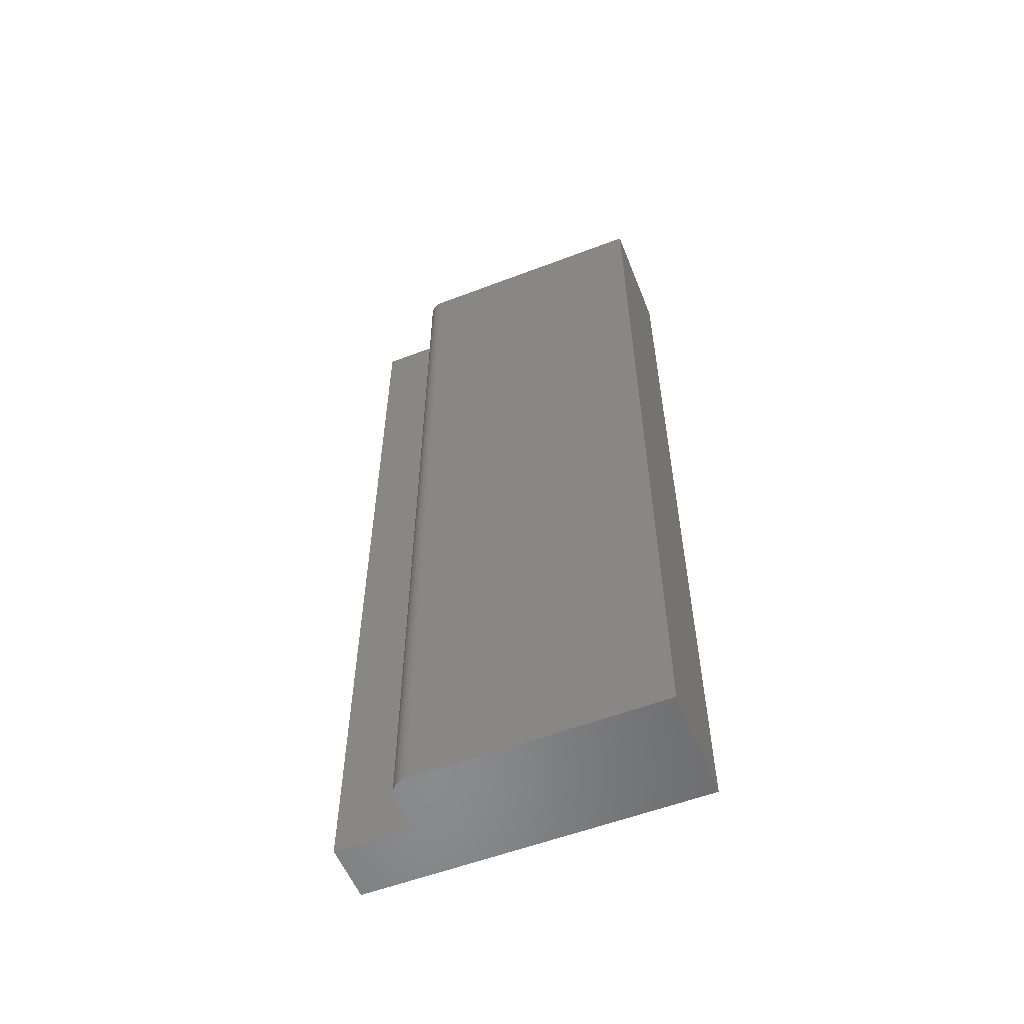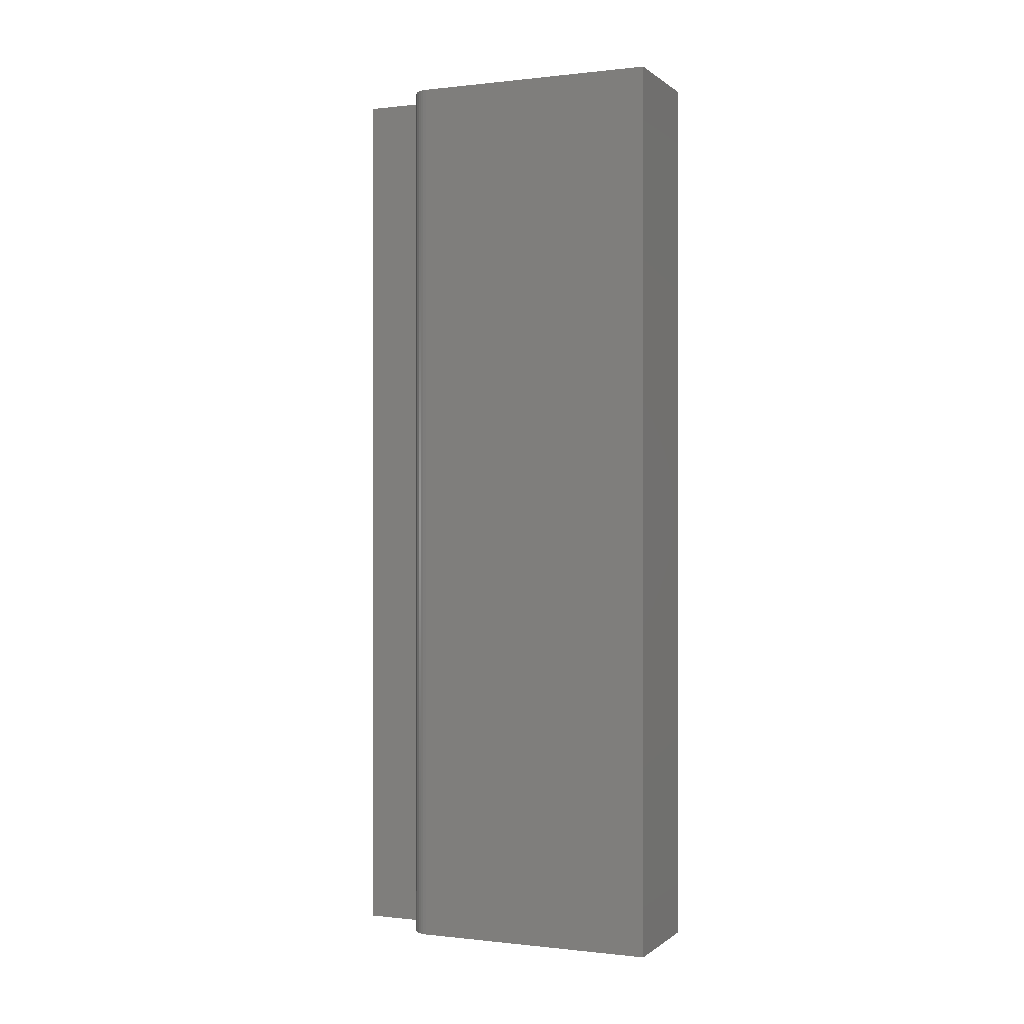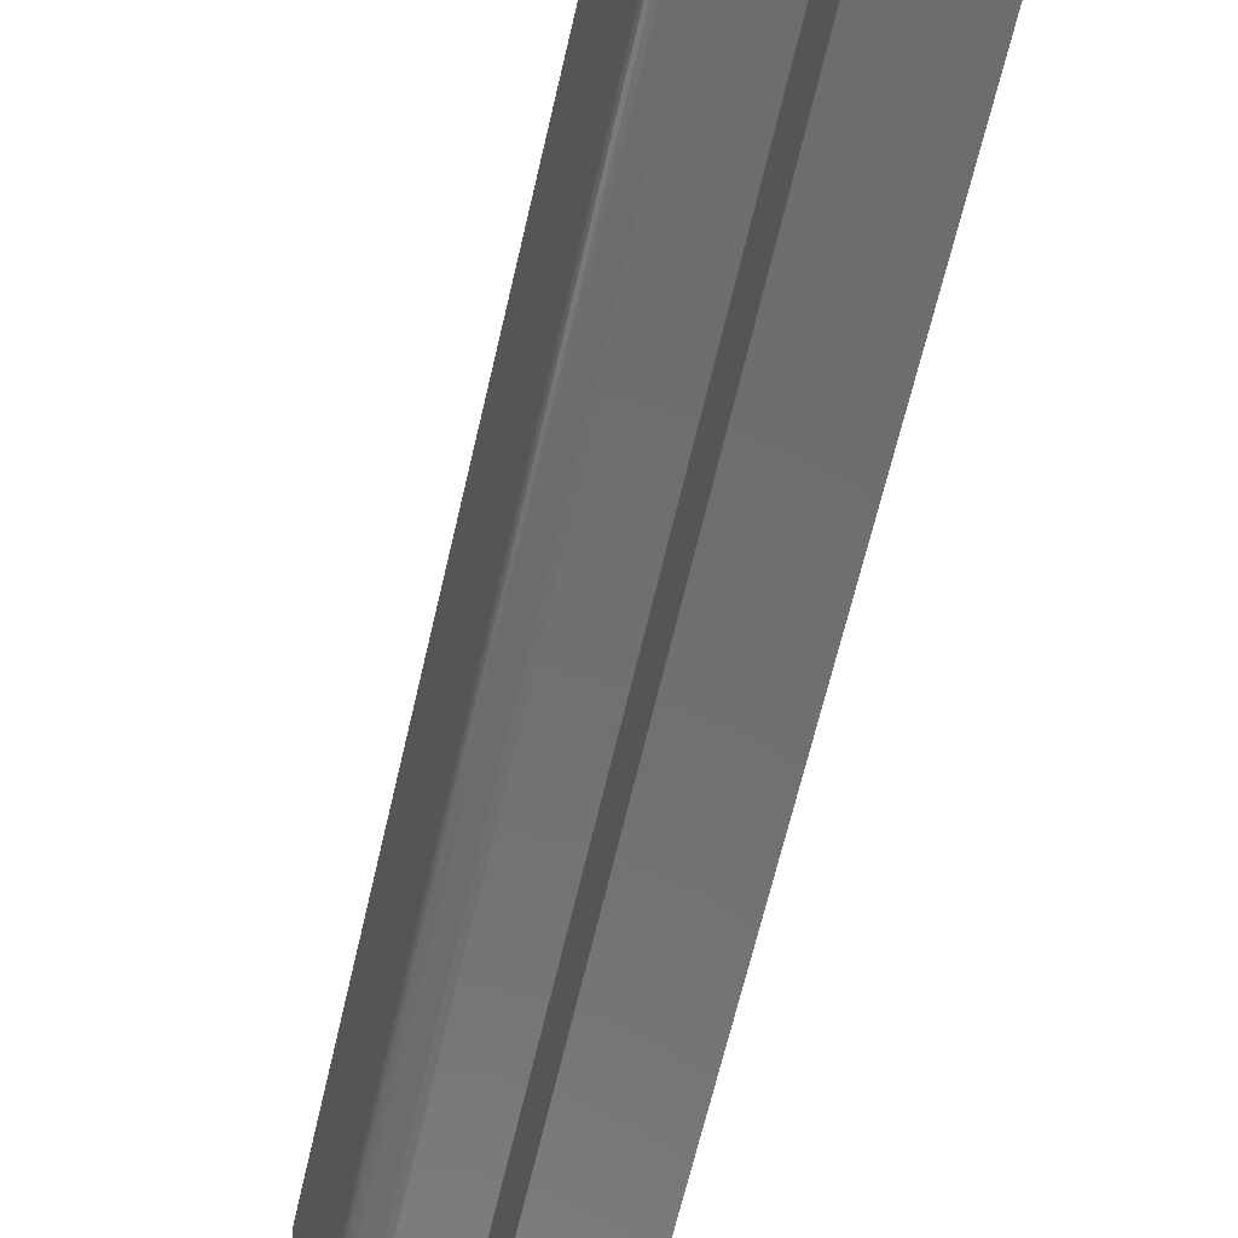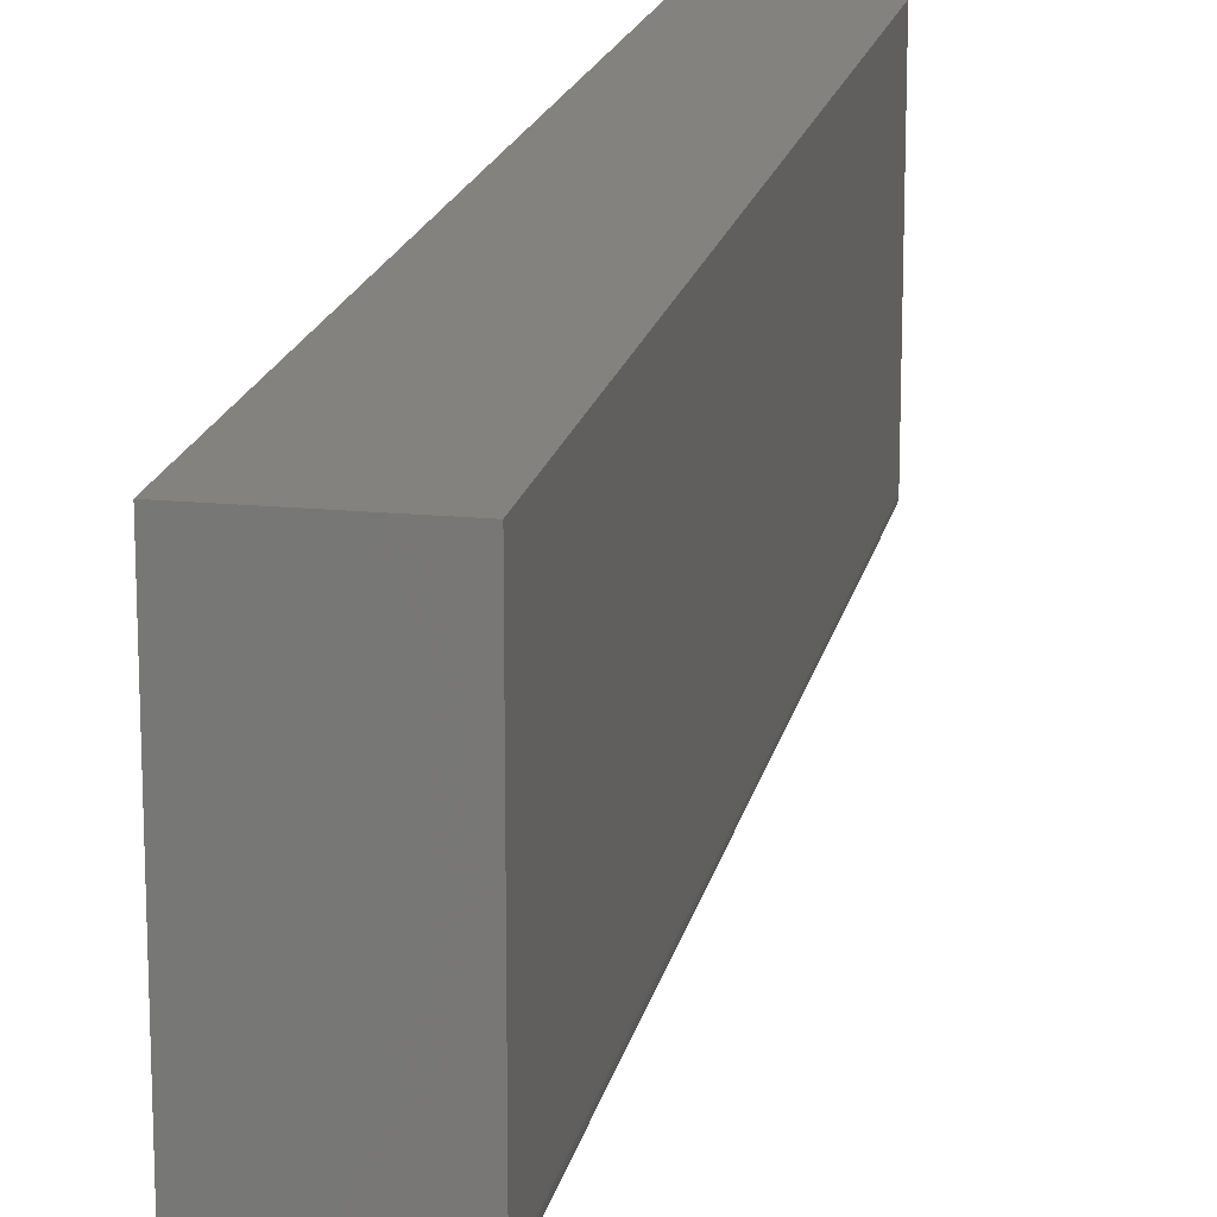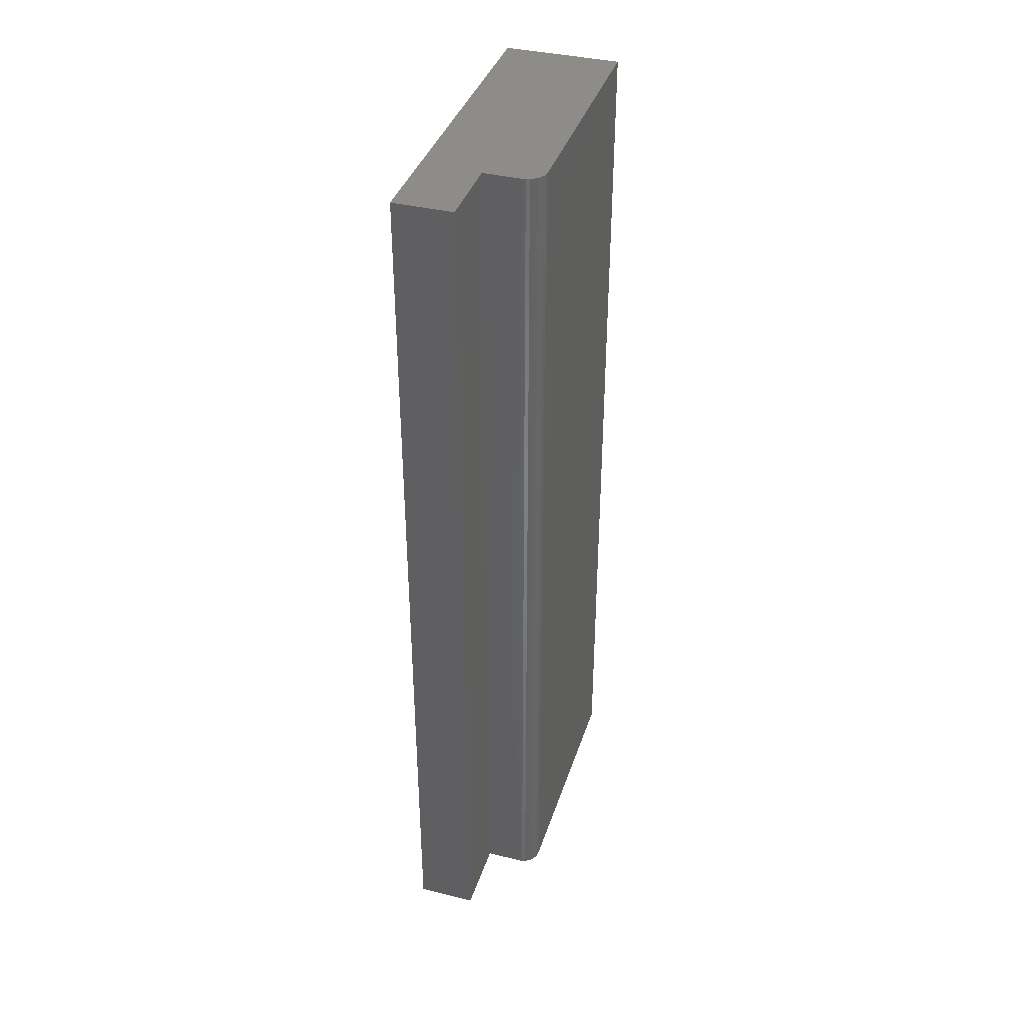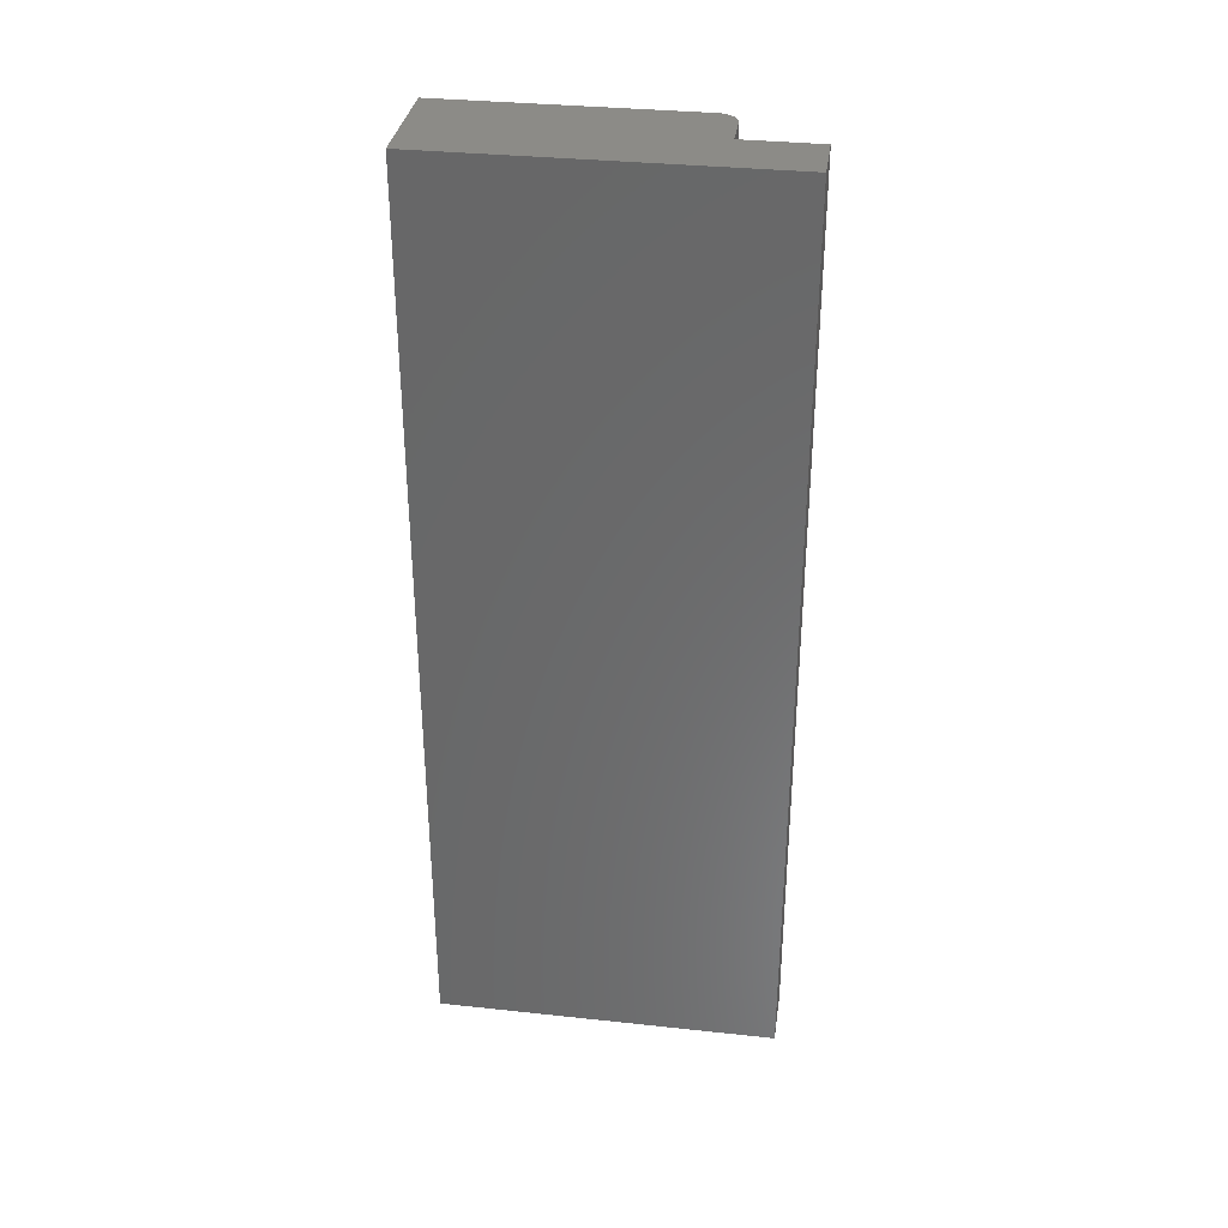
<metadata>
{"format":"stl","ext":"stl","renderer":"f3d","projection":"perspective","resolution":1024,"background":"white","views":[{"elev":-56.5,"azim":-68.3,"up":"+Y"},{"elev":-0.1,"azim":-66.8,"up":"+Y"},{"elev":-59.5,"azim":-12.4,"up":"+Z"},{"elev":17.3,"azim":-168.9,"up":"+Z"},{"elev":38.3,"azim":-162.8,"up":"+Y"},{"elev":33.7,"azim":98.3,"up":"+Y"}]}
</metadata>
<code>
# stl→obj: 30 verts, 56 faces
v 0.04753 -0.75 0.1406
v -0.04688 -0.75 0.1406
v -0.04688 -0.75 -0.0625
v -0.04657 -0.75 -0.06555
v -0.04569 -0.75 -0.06848
v 0.04753 -0.75 -0.07812
v -0.0343 -0.75 -0.07782
v -0.04424 -0.75 -0.07118
v -0.0423 -0.75 -0.07355
v -0.03993 -0.75 -0.07549
v -0.03723 -0.75 -0.07694
v -0.03125 -0.75 -0.07812
v -0.0008224 -0.75 -0.07812
v -0.0008224 -0.75 -0.1403
v 0.04753 -0.75 -0.1403
v 0.04753 1.804e-17 0.1406
v 0.04753 5.896e-18 -0.07812
v -0.04569 6.097e-19 -0.06848
v -0.04657 7.169e-19 -0.06555
v -0.04688 8.674e-19 -0.0625
v -0.04688 1.214e-17 0.1406
v -0.0343 8.021e-19 -0.07782
v -0.03723 6.684e-19 -0.07694
v -0.03993 5.798e-19 -0.07549
v -0.0423 5.398e-19 -0.07355
v -0.04424 5.499e-19 -0.07118
v -0.0008224 2.876e-18 -0.07812
v -0.03125 9.758e-19 -0.07812
v -0.0008224 -5.752e-19 -0.1403
v 0.04753 2.445e-18 -0.1403
f 1 2 3
f 1 3 4
f 1 4 5
f 1 5 6
f 7 5 8
f 7 8 9
f 7 9 10
f 7 10 11
f 5 7 12
f 5 12 13
f 5 13 6
f 14 15 13
f 13 15 6
f 16 17 18
f 16 18 19
f 16 19 20
f 16 20 21
f 22 23 24
f 22 24 25
f 22 25 26
f 22 26 18
f 18 17 27
f 18 27 28
f 18 28 22
f 29 27 30
f 30 27 17
f 21 20 2
f 2 20 3
f 28 27 12
f 12 27 13
f 28 12 22
f 22 12 7
f 22 7 23
f 23 7 11
f 23 11 24
f 24 11 10
f 24 10 25
f 25 10 9
f 25 9 26
f 26 9 8
f 26 8 18
f 18 8 5
f 18 5 19
f 19 5 4
f 19 4 20
f 20 4 3
f 16 21 1
f 1 21 2
f 17 16 6
f 6 16 1
f 30 17 15
f 15 17 6
f 29 30 14
f 14 30 15
f 27 29 13
f 13 29 14

</code>
